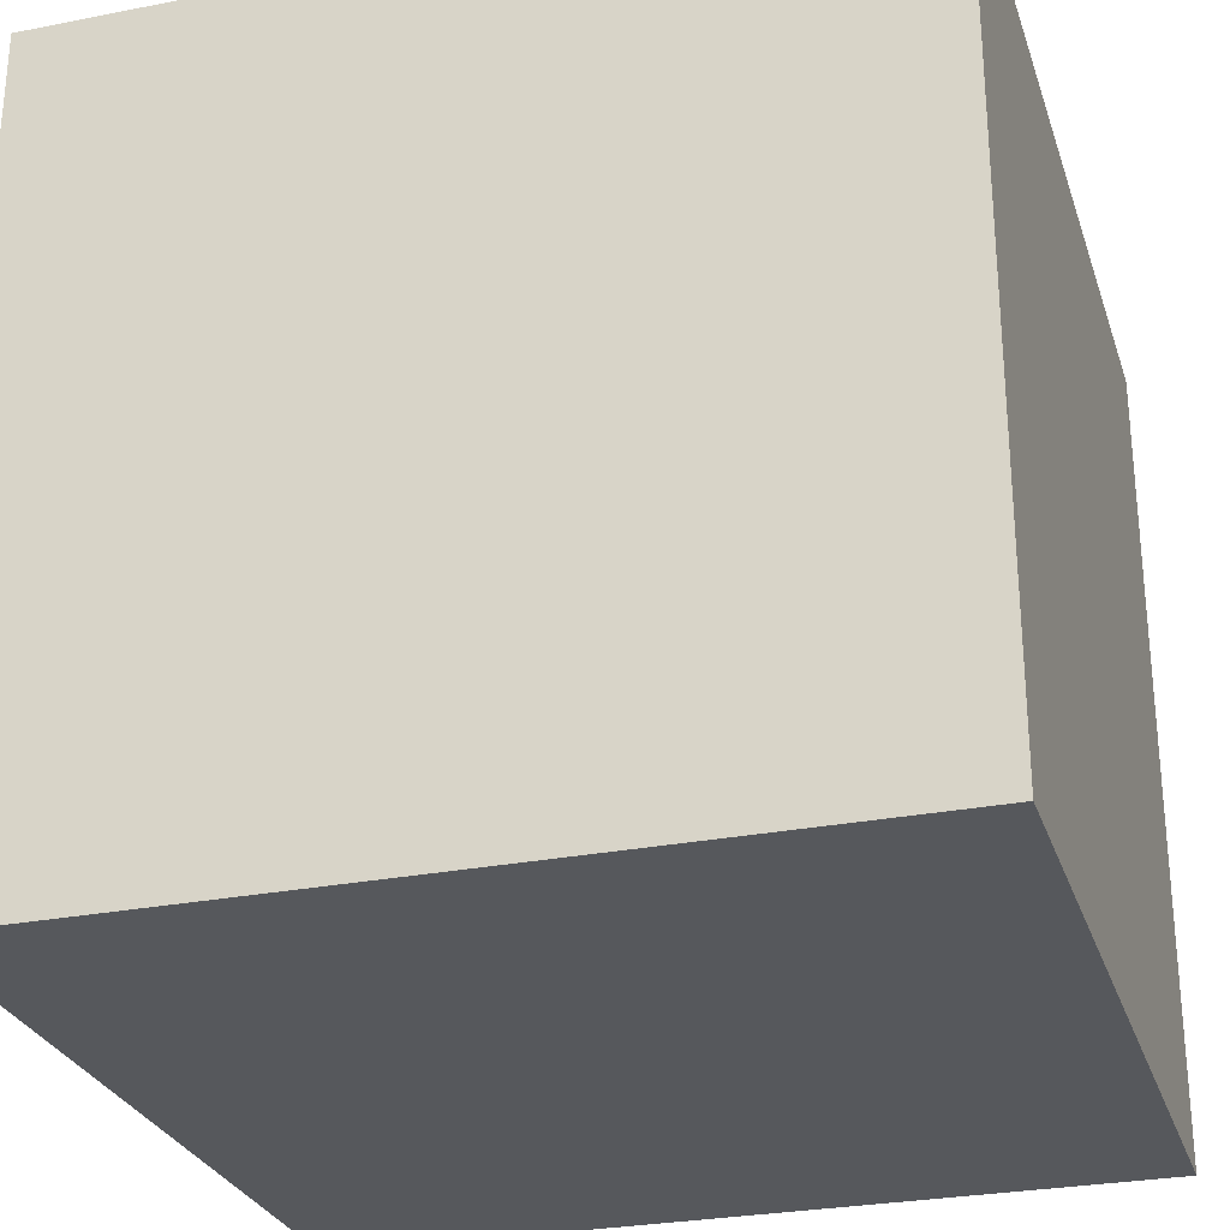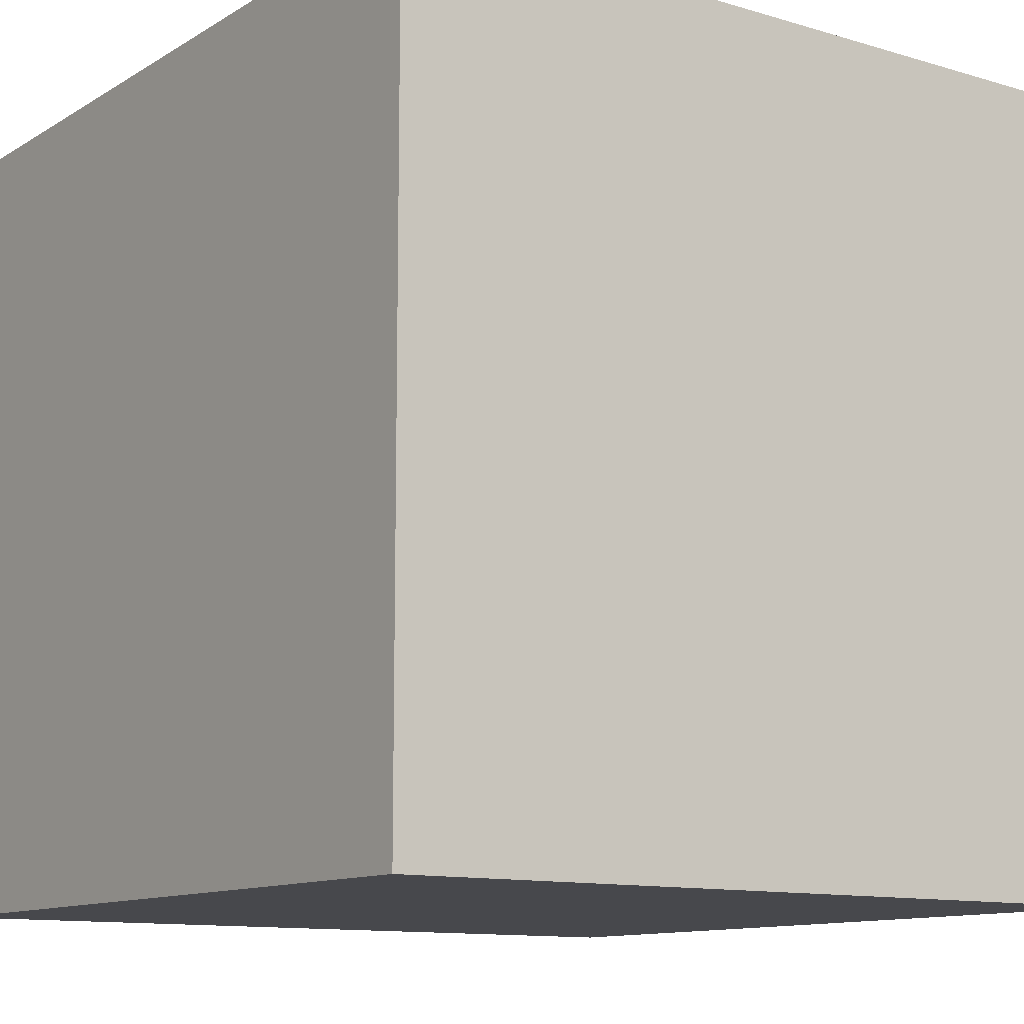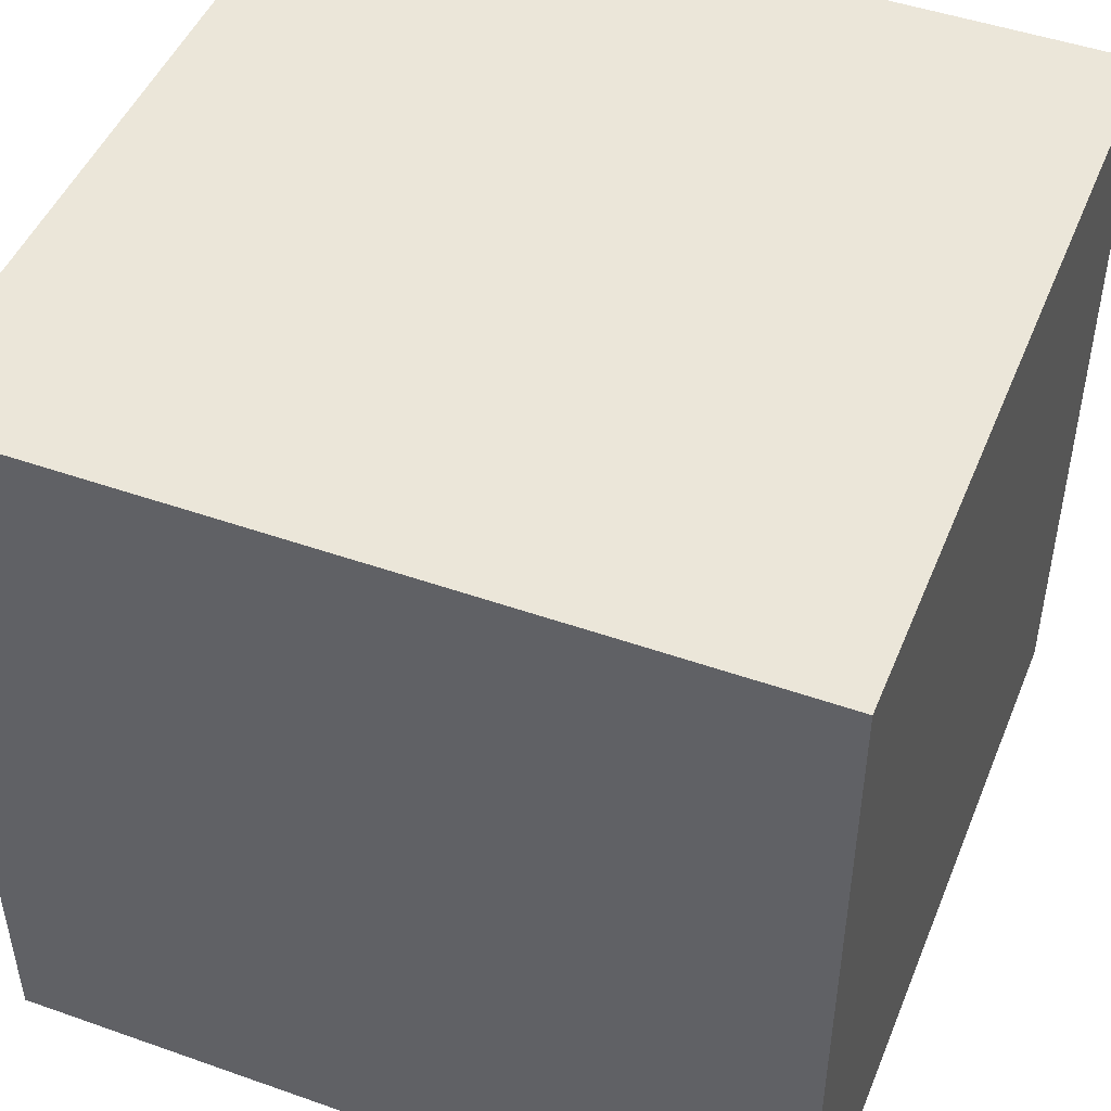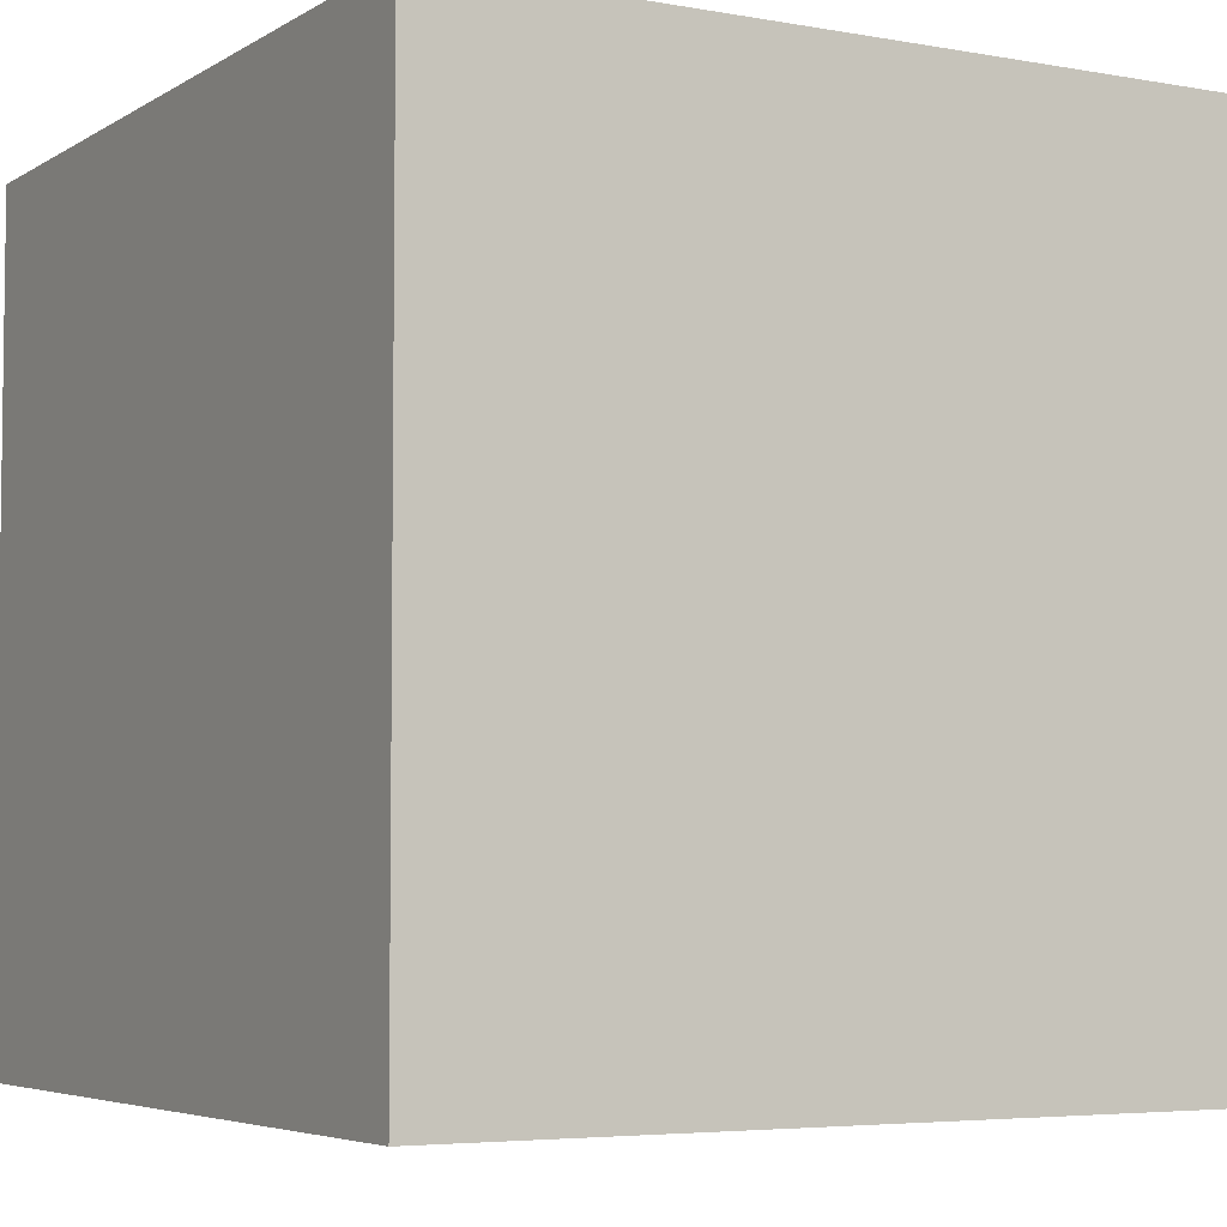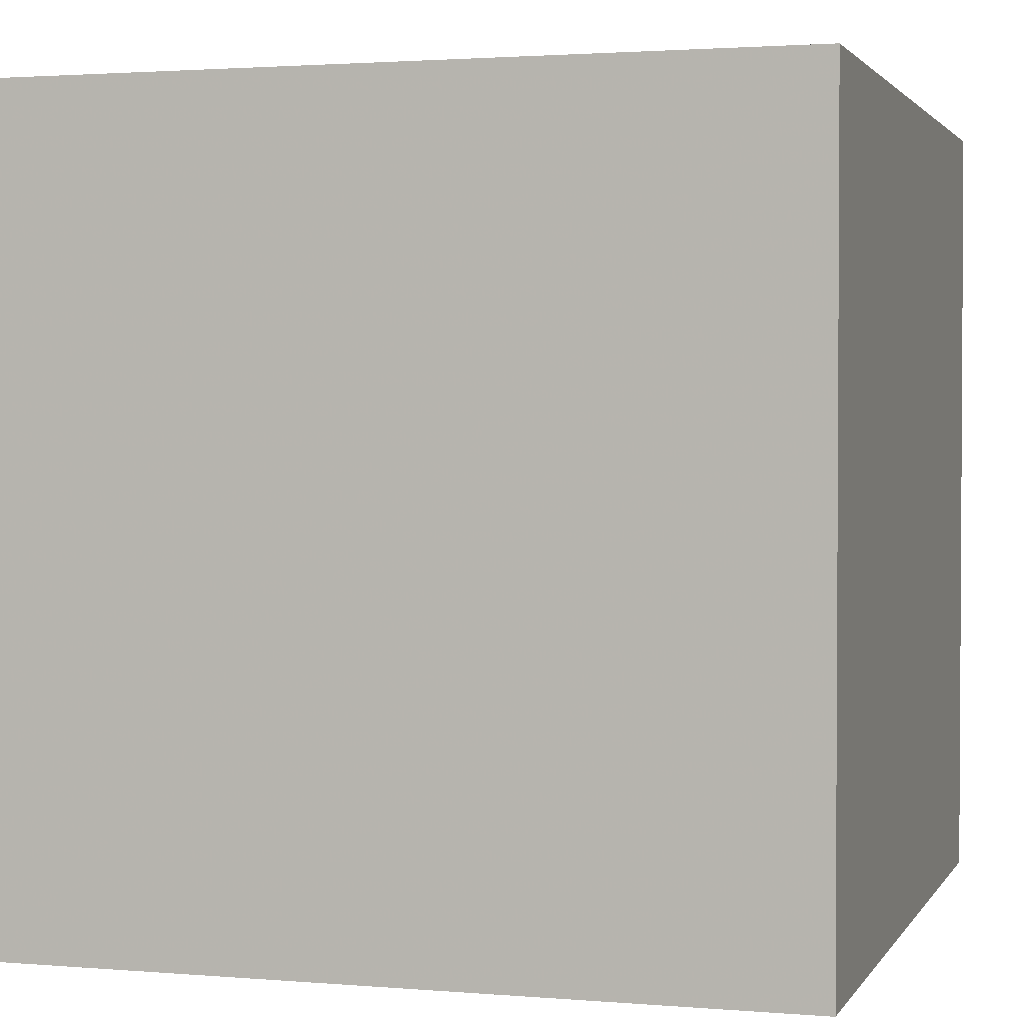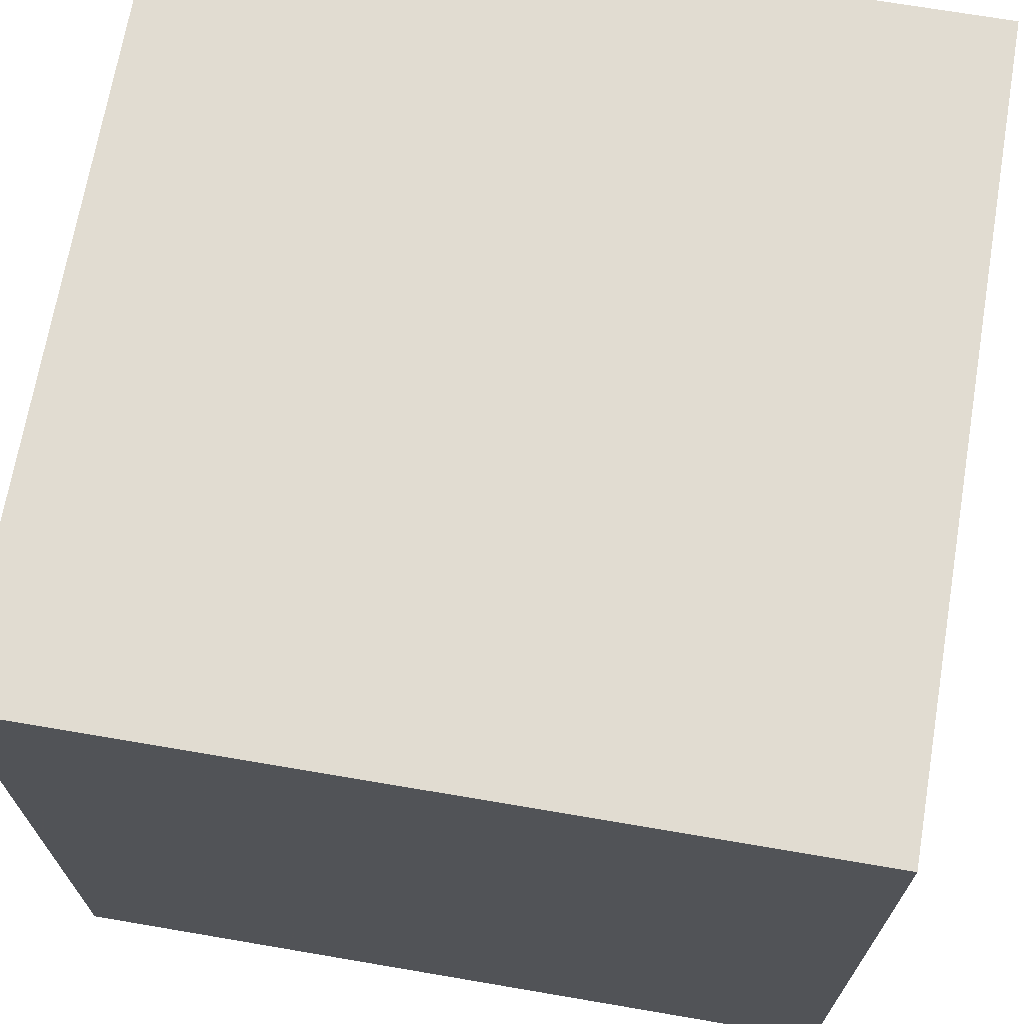
<metadata>
{"format":"obj","ext":"obj","renderer":"f3d","projection":"perspective","resolution":1024,"background":"white","views":[{"elev":-28.0,"azim":-163.4,"up":"+Z"},{"elev":-11.6,"azim":-35.6,"up":"+Y"},{"elev":47.5,"azim":-68.3,"up":"+Y"},{"elev":-4.9,"azim":-119.8,"up":"+Y"},{"elev":2.0,"azim":16.8,"up":"+Z"},{"elev":69.3,"azim":99.7,"up":"+Y"}]}
</metadata>
<code>
v -1 -1 2
v 2 -1 2
v -1 2 2
v 2 2 2
v -1 2 -1
v 2 2 -1
v -1 -1 -1
v 2 -1 -1
f 1 2 4 3
f 3 4 6 5
f 5 6 8 7
f 7 8 2 1
f 2 8 6 4
f 7 1 3 5

</code>
